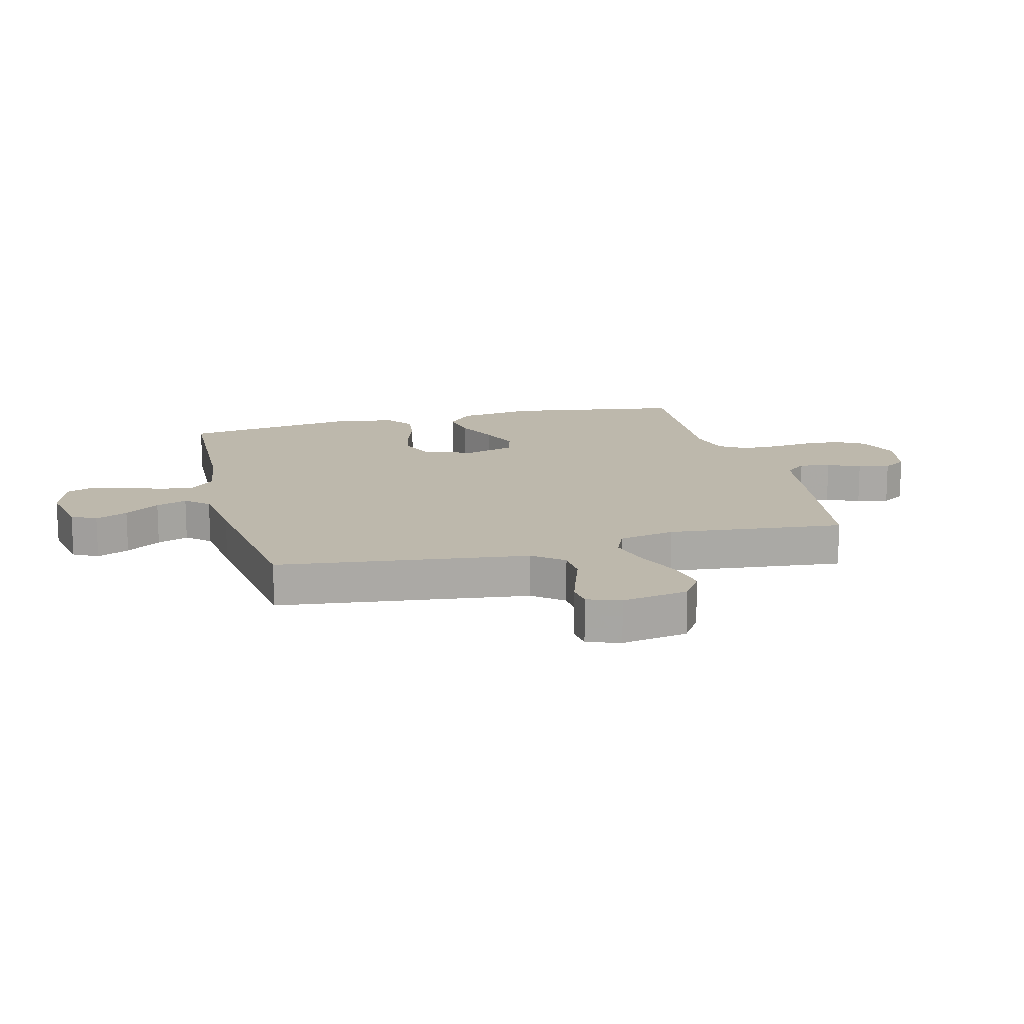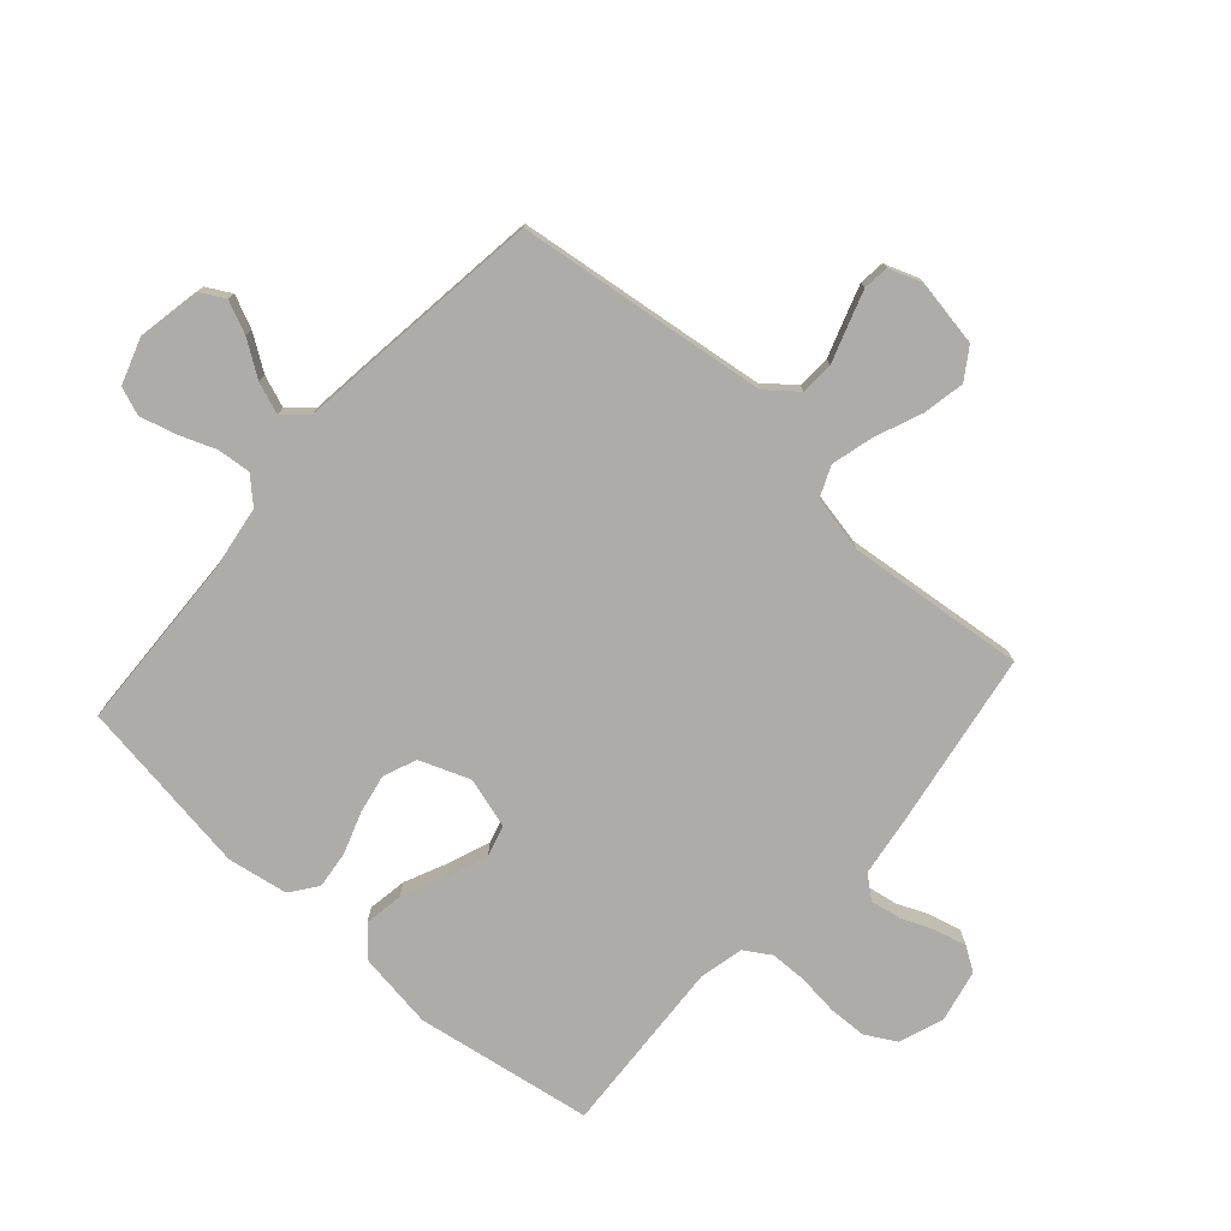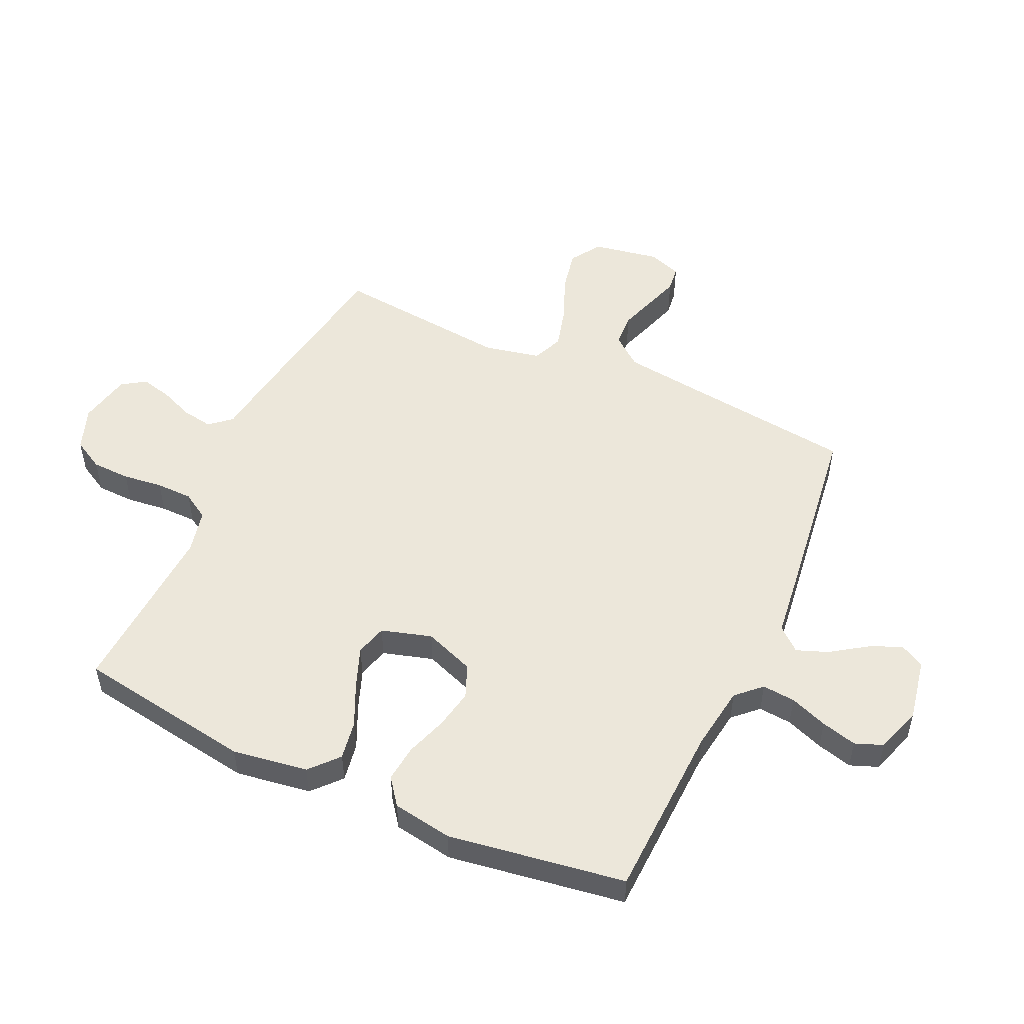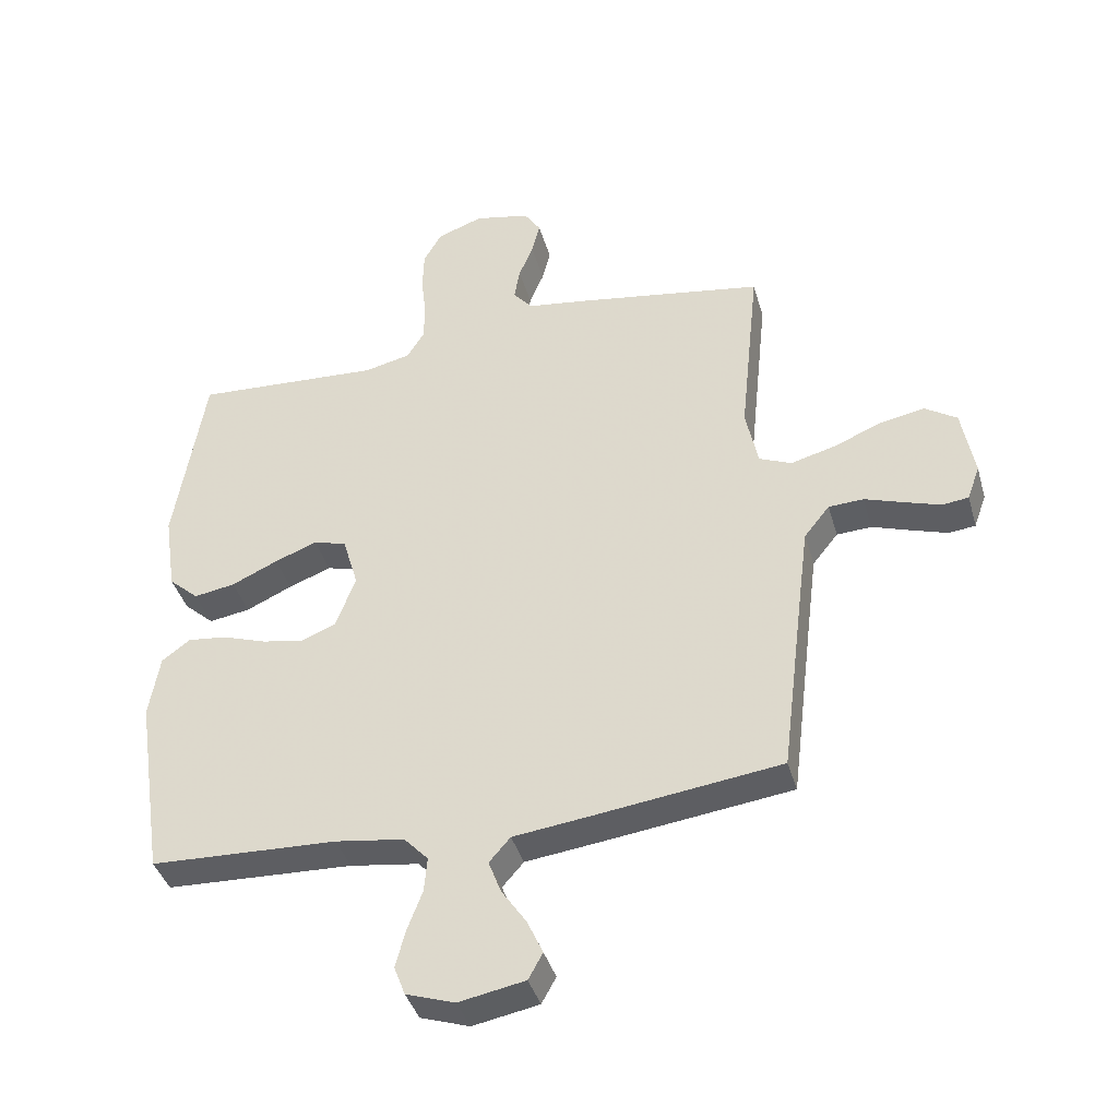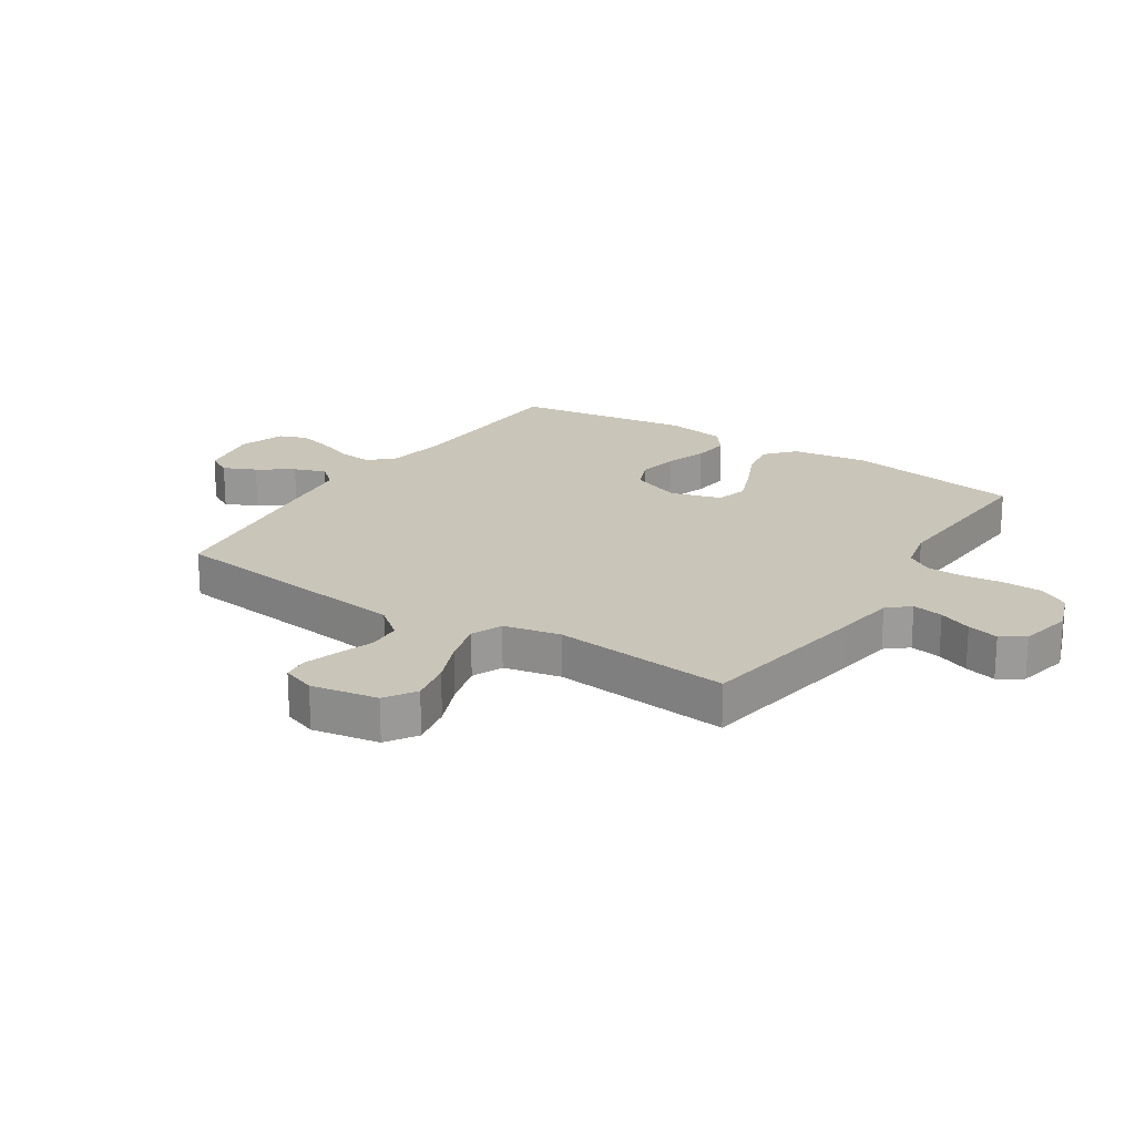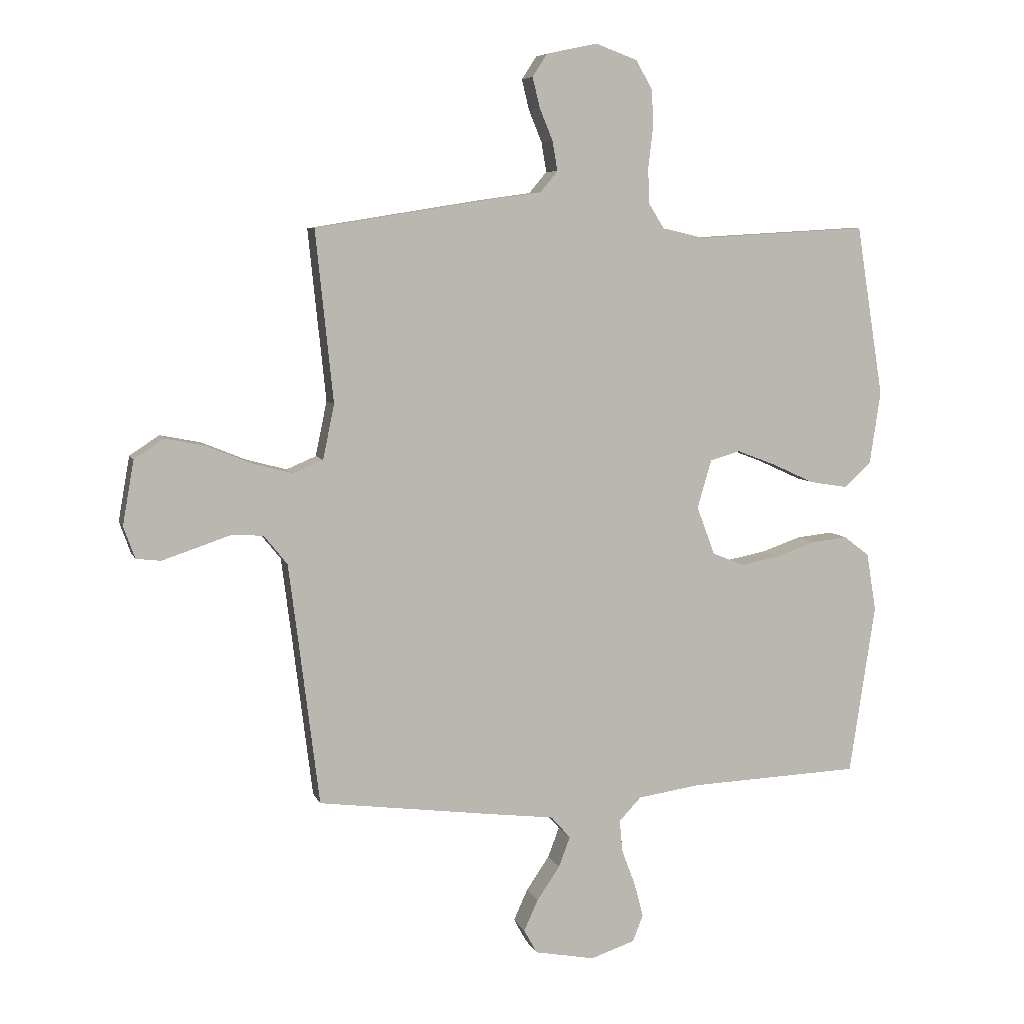
<metadata>
{"format":"obj","ext":"obj","renderer":"f3d","projection":"perspective","resolution":1024,"background":"white","views":[{"elev":14.9,"azim":-104.4,"up":"+Y"},{"elev":-76.8,"azim":-131.5,"up":"+Y"},{"elev":51.7,"azim":114.6,"up":"+Y"},{"elev":-39.9,"azim":-164.4,"up":"+Z"},{"elev":20.6,"azim":-57.0,"up":"+Y"},{"elev":6.9,"azim":-15.2,"up":"+Z"}]}
</metadata>
<code>
v 0.5 0.07 0.5
v 0.548 0.07 0.2
v 0.529 0.07 0.072
v 0.481 0.07 0.029
v 0.415 0.07 0.04
v 0.341 0.07 0.074
v 0.273 0.07 0.1
v 0.22 0.07 0.085
v 0.195 0.07 0
v 0.227 0.07 -0.085
v 0.283 0.07 -0.108
v 0.35 0.07 -0.095
v 0.42 0.07 -0.071
v 0.483 0.07 -0.064
v 0.528 0.07 -0.098
v 0.545 0.07 -0.2
v 0.5 0.07 -0.5
v 0.2 0.07 -0.512
v 0.09 0.07 -0.528
v 0.051 0.07 -0.569
v 0.056 0.07 -0.625
v 0.08 0.07 -0.689
v 0.096 0.07 -0.749
v 0.078 0.07 -0.796
v 0 0.07 -0.822
v -0.106 0.07 -0.802
v -0.129 0.07 -0.76
v -0.104 0.07 -0.705
v -0.064 0.07 -0.646
v -0.044 0.07 -0.593
v -0.078 0.07 -0.554
v -0.2 0.07 -0.539
v -0.5 0.07 -0.5
v -0.537 0.07 -0.2
v -0.553 0.07 -0.075
v -0.594 0.07 -0.024
v -0.65 0.07 -0.021
v -0.712 0.07 -0.042
v -0.77 0.07 -0.061
v -0.813 0.07 -0.056
v -0.833 0.07 0
v -0.813 0.07 0.113
v -0.761 0.07 0.147
v -0.69 0.07 0.133
v -0.612 0.07 0.101
v -0.541 0.07 0.082
v -0.489 0.07 0.104
v -0.469 0.07 0.2
v -0.5 0.07 0.5
v -0.2 0.07 0.548
v -0.101 0.07 0.562
v -0.07 0.07 0.599
v -0.079 0.07 0.651
v -0.102 0.07 0.707
v -0.115 0.07 0.76
v -0.089 0.07 0.8
v 0 0.07 0.819
v 0.074 0.07 0.792
v 0.103 0.07 0.74
v 0.105 0.07 0.675
v 0.097 0.07 0.607
v 0.098 0.07 0.545
v 0.126 0.07 0.5
v 0.2 0.07 0.483
v 0.5 0 0.5
v 0.548 0 0.2
v 0.529 0 0.072
v 0.481 0 0.029
v 0.415 0 0.04
v 0.341 0 0.074
v 0.273 0 0.1
v 0.22 0 0.085
v 0.195 0 0
v 0.227 0 -0.085
v 0.283 0 -0.108
v 0.35 0 -0.095
v 0.42 0 -0.071
v 0.483 0 -0.064
v 0.528 0 -0.098
v 0.545 0 -0.2
v 0.5 0 -0.5
v 0.2 0 -0.512
v 0.09 0 -0.528
v 0.051 0 -0.569
v 0.056 0 -0.625
v 0.08 0 -0.689
v 0.096 0 -0.749
v 0.078 0 -0.796
v 0 0 -0.822
v -0.106 0 -0.802
v -0.129 0 -0.76
v -0.104 0 -0.705
v -0.064 0 -0.646
v -0.044 0 -0.593
v -0.078 0 -0.554
v -0.2 0 -0.539
v -0.5 0 -0.5
v -0.537 0 -0.2
v -0.553 0 -0.075
v -0.594 0 -0.024
v -0.65 0 -0.021
v -0.712 0 -0.042
v -0.77 0 -0.061
v -0.813 0 -0.056
v -0.833 0 0
v -0.813 0 0.113
v -0.761 0 0.147
v -0.69 0 0.133
v -0.612 0 0.101
v -0.541 0 0.082
v -0.489 0 0.104
v -0.469 0 0.2
v -0.5 0 0.5
v -0.2 0 0.548
v -0.101 0 0.562
v -0.07 0 0.599
v -0.079 0 0.651
v -0.102 0 0.707
v -0.115 0 0.76
v -0.089 0 0.8
v 0 0 0.819
v 0.074 0 0.792
v 0.103 0 0.74
v 0.105 0 0.675
v 0.097 0 0.607
v 0.098 0 0.545
v 0.126 0 0.5
v 0.2 0 0.483
f 59 60 61
f 58 59 61
f 57 58 61
f 56 57 61
f 55 56 61
f 54 55 61
f 53 54 61
f 52 53 61 62
f 51 52 62 63
f 50 51 63
f 49 50 63
f 48 49 63
f 43 44 45
f 42 43 45
f 41 42 45
f 40 41 45
f 39 40 45
f 38 39 45
f 37 38 45
f 36 37 45 46
f 35 36 46 47
f 31 32 33 34
f 31 34 35 47
f 27 28 29
f 26 27 29
f 25 26 29
f 24 25 29
f 23 24 29
f 22 23 29
f 21 22 29
f 20 21 29 30
f 48 63 64
f 47 48 64
f 31 47 64
f 30 31 64
f 20 30 64
f 19 20 64
f 16 17 18
f 15 16 18
f 14 15 18
f 13 14 18
f 12 13 18
f 4 5 6
f 3 4 6
f 2 3 6
f 1 2 6
f 64 1 6
f 64 6 7
f 11 12 18 19
f 10 11 19
f 9 10 19
f 9 19 64
f 8 9 64
f 7 8 64
f 125 124 123
f 125 123 122
f 125 122 121
f 125 121 120
f 125 120 119
f 125 119 118
f 125 118 117
f 126 125 117 116
f 127 126 116 115
f 127 115 114
f 127 114 113
f 127 113 112
f 109 108 107
f 109 107 106
f 109 106 105
f 109 105 104
f 109 104 103
f 109 103 102
f 109 102 101
f 110 109 101 100
f 111 110 100 99
f 98 97 96 95
f 111 99 98 95
f 93 92 91
f 93 91 90
f 93 90 89
f 93 89 88
f 93 88 87
f 93 87 86
f 93 86 85
f 94 93 85 84
f 128 127 112
f 128 112 111
f 128 111 95
f 128 95 94
f 128 94 84
f 128 84 83
f 82 81 80
f 82 80 79
f 82 79 78
f 82 78 77
f 82 77 76
f 70 69 68
f 70 68 67
f 70 67 66
f 70 66 65
f 70 65 128
f 71 70 128
f 83 82 76 75
f 83 75 74
f 83 74 73
f 128 83 73
f 128 73 72
f 128 72 71
f 1 65 66 2
f 2 66 67 3
f 3 67 68 4
f 4 68 69 5
f 5 69 70 6
f 6 70 71 7
f 7 71 72 8
f 8 72 73 9
f 9 73 74 10
f 10 74 75 11
f 11 75 76 12
f 12 76 77 13
f 13 77 78 14
f 14 78 79 15
f 15 79 80 16
f 16 80 81 17
f 17 81 82 18
f 18 82 83 19
f 19 83 84 20
f 20 84 85 21
f 21 85 86 22
f 22 86 87 23
f 23 87 88 24
f 24 88 89 25
f 25 89 90 26
f 26 90 91 27
f 27 91 92 28
f 28 92 93 29
f 29 93 94 30
f 30 94 95 31
f 31 95 96 32
f 32 96 97 33
f 33 97 98 34
f 34 98 99 35
f 35 99 100 36
f 36 100 101 37
f 37 101 102 38
f 38 102 103 39
f 39 103 104 40
f 40 104 105 41
f 41 105 106 42
f 42 106 107 43
f 43 107 108 44
f 44 108 109 45
f 45 109 110 46
f 46 110 111 47
f 47 111 112 48
f 48 112 113 49
f 49 113 114 50
f 50 114 115 51
f 51 115 116 52
f 52 116 117 53
f 53 117 118 54
f 54 118 119 55
f 55 119 120 56
f 56 120 121 57
f 57 121 122 58
f 58 122 123 59
f 59 123 124 60
f 60 124 125 61
f 61 125 126 62
f 62 126 127 63
f 63 127 128 64
f 64 128 65 1

</code>
